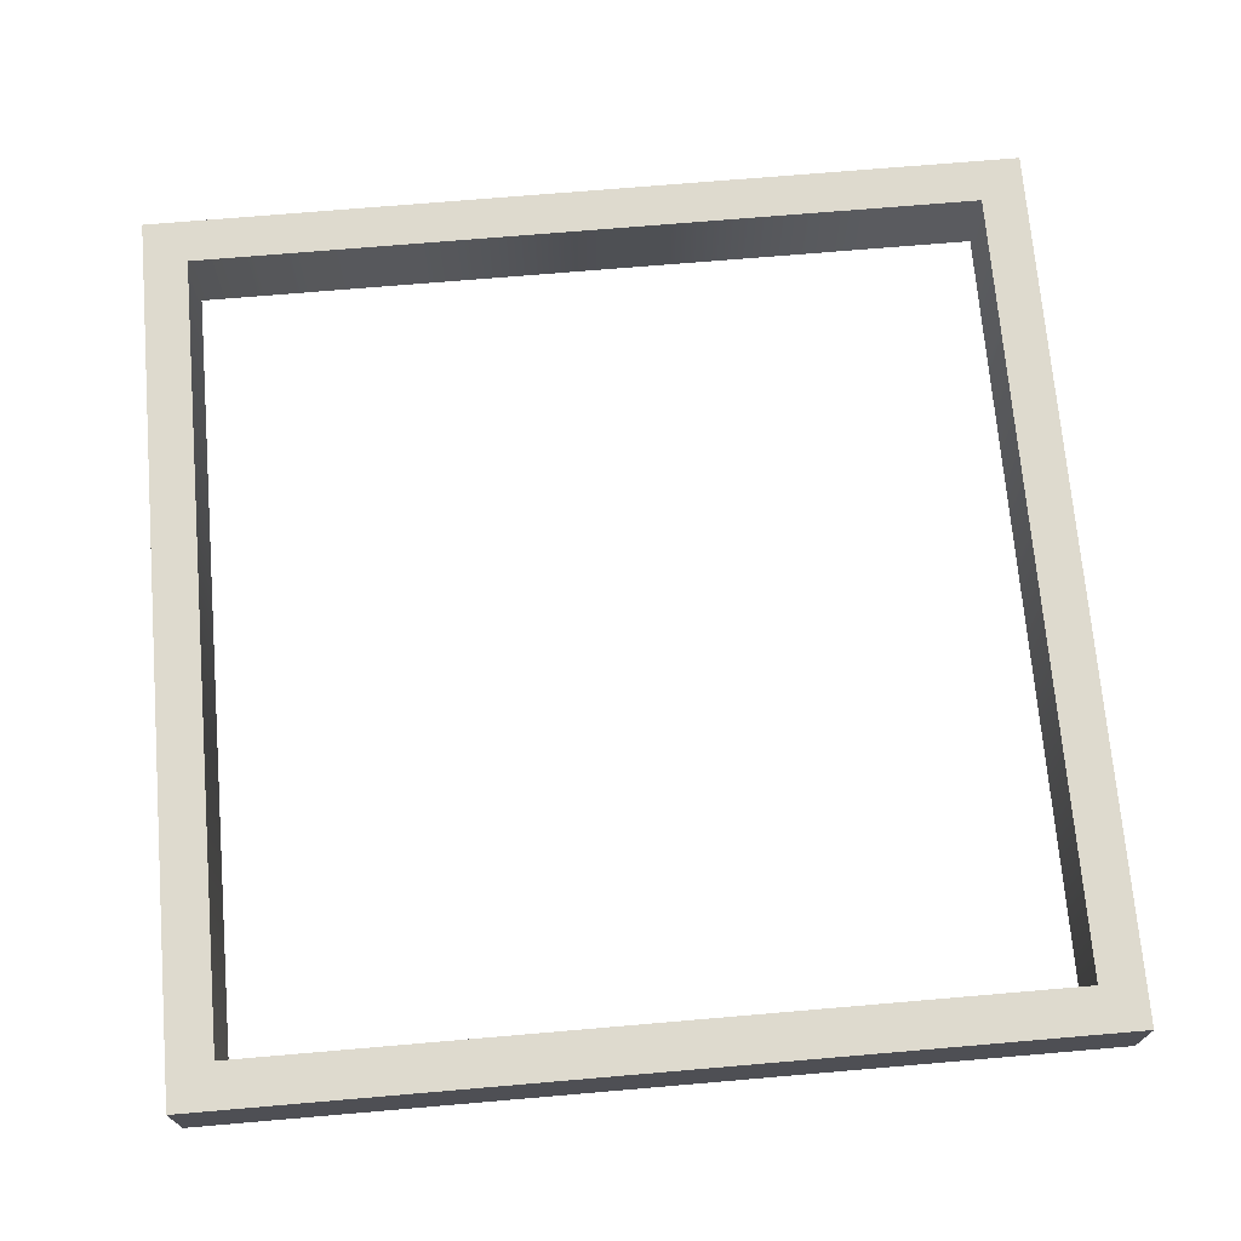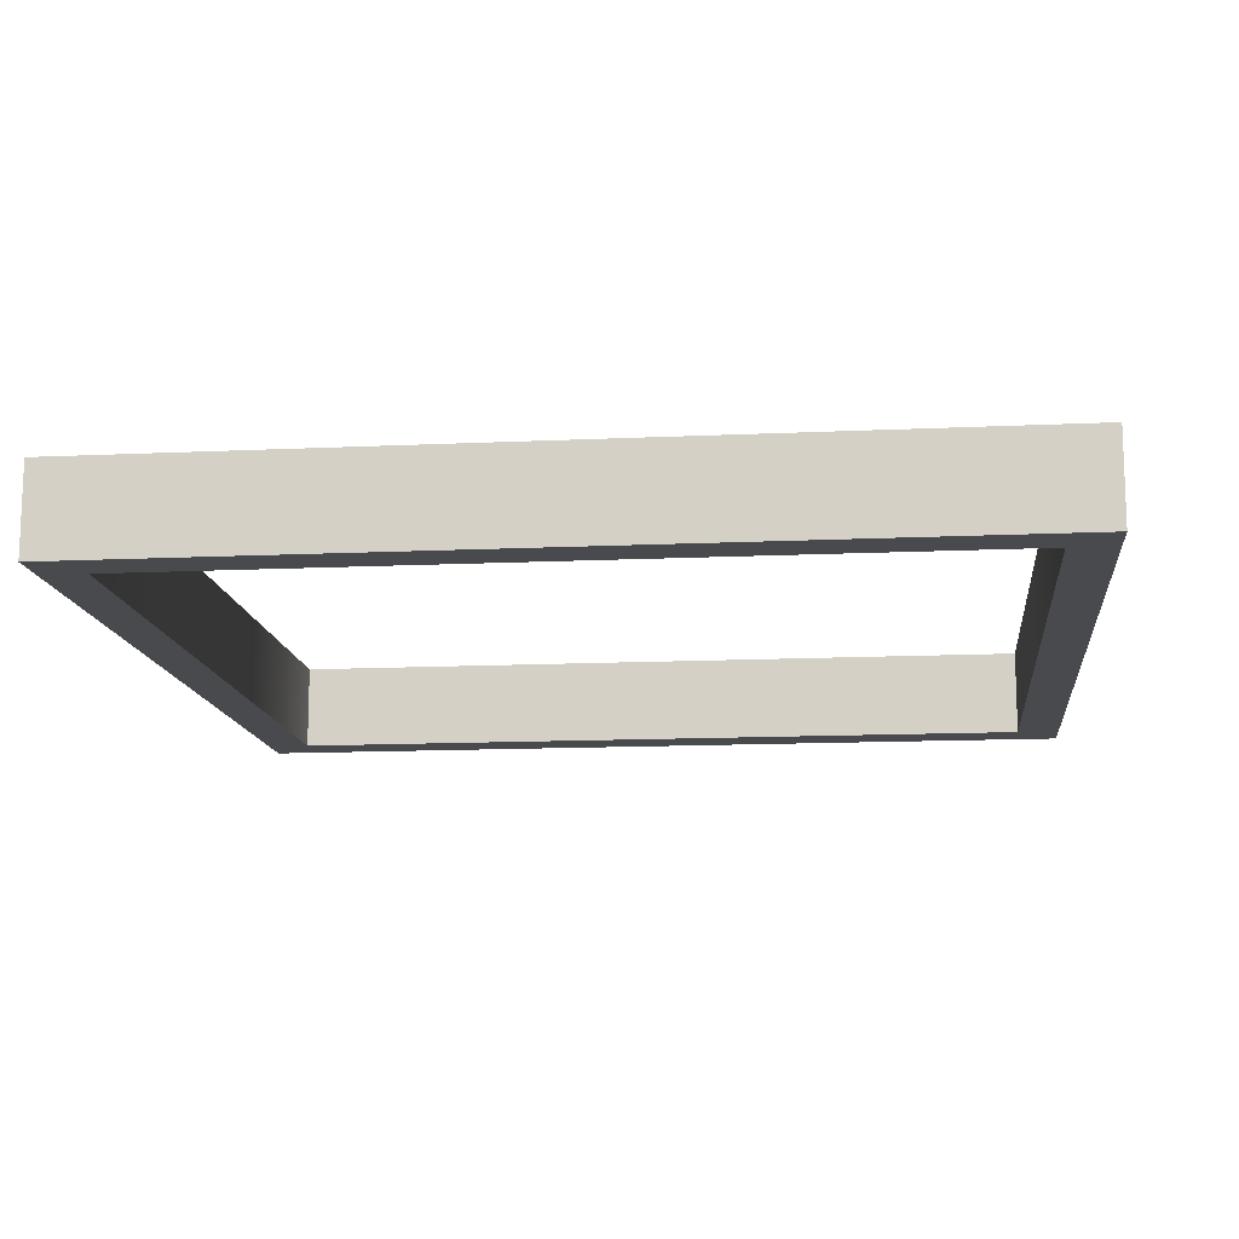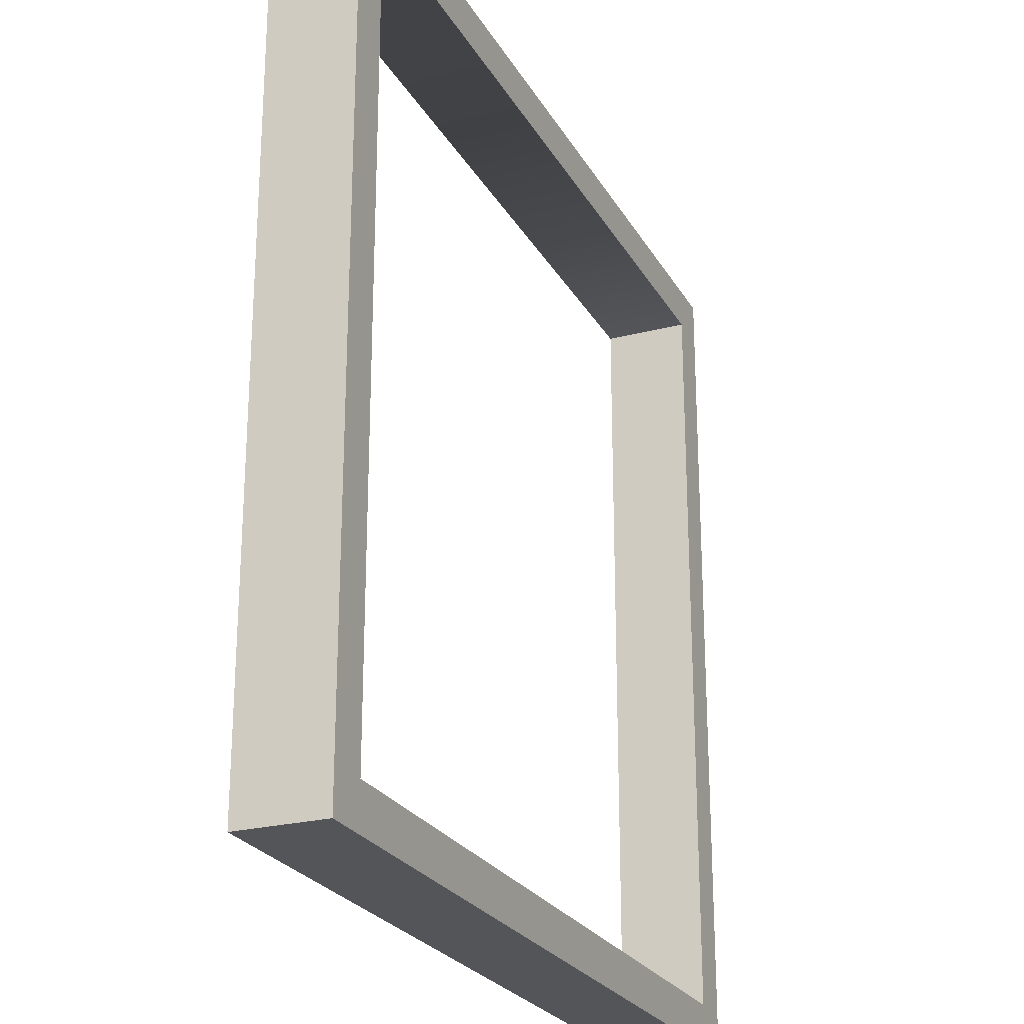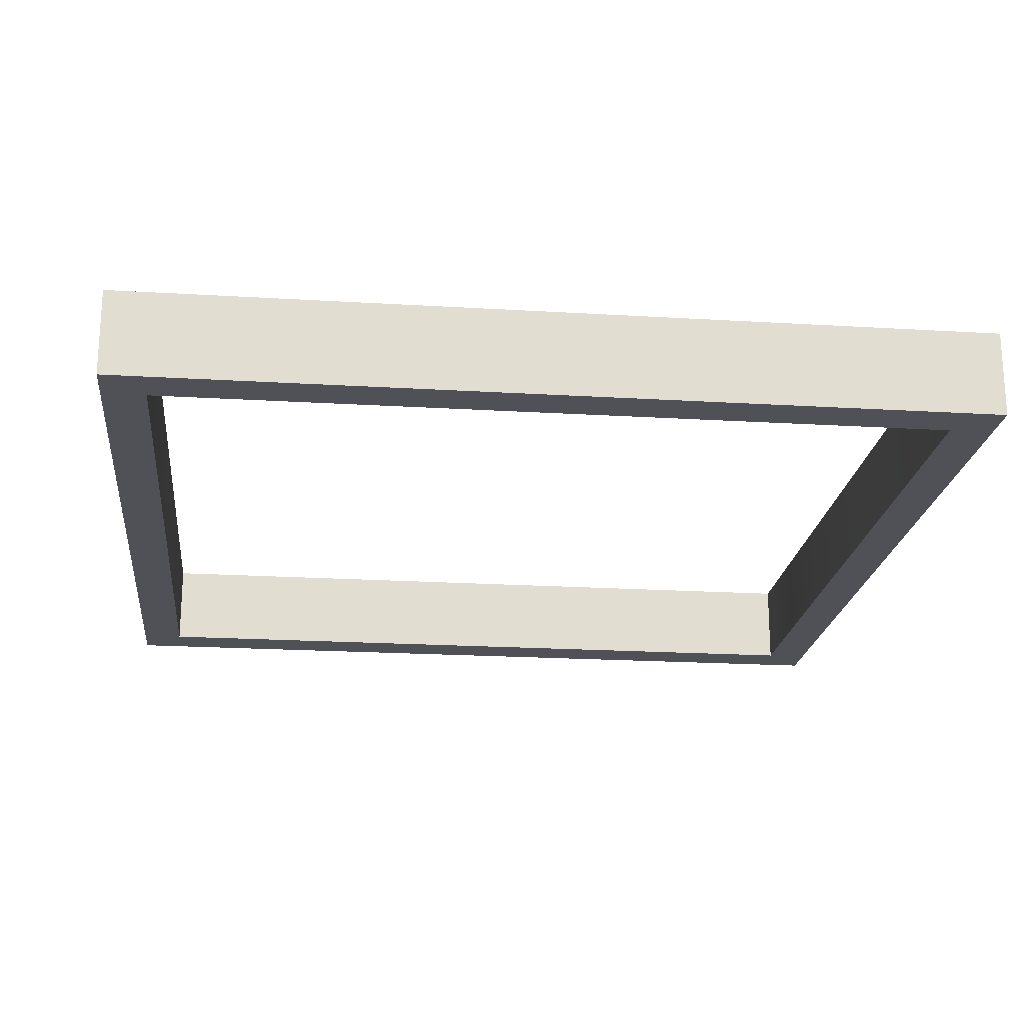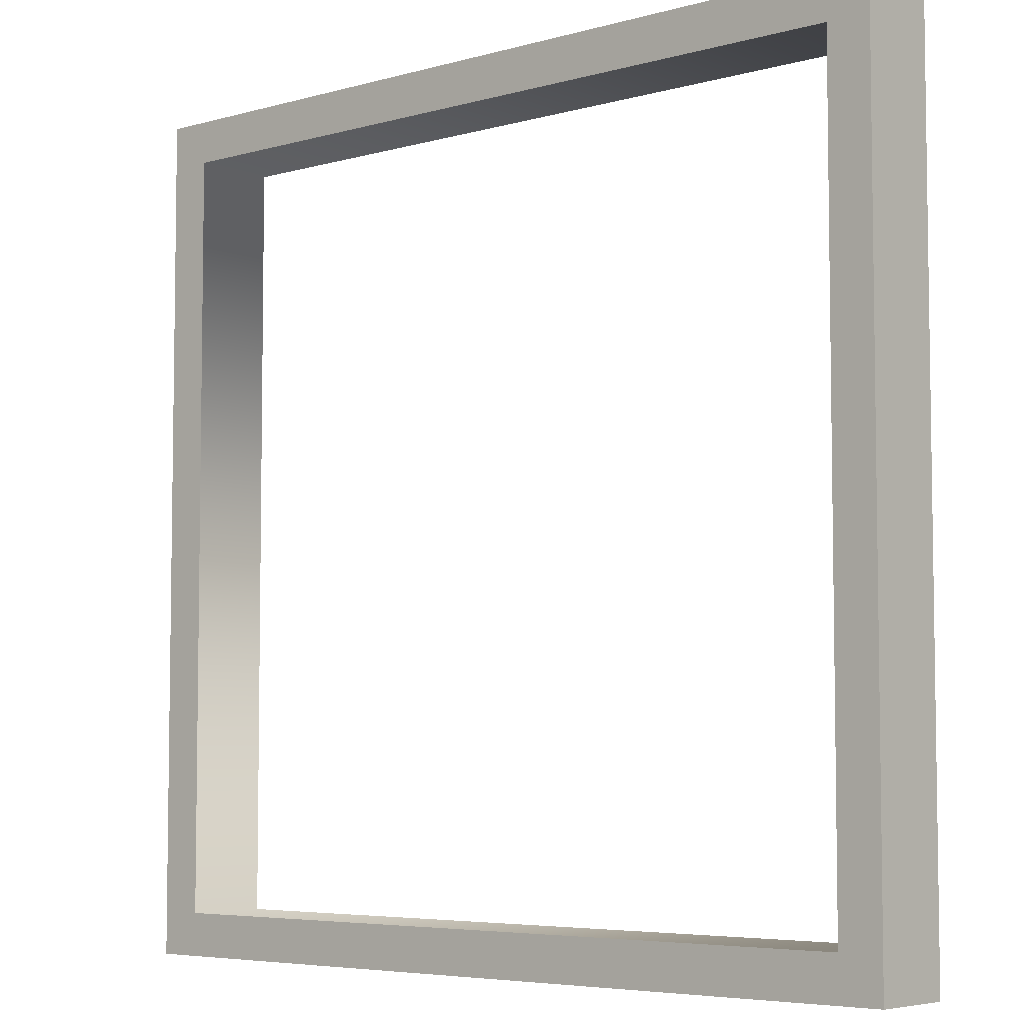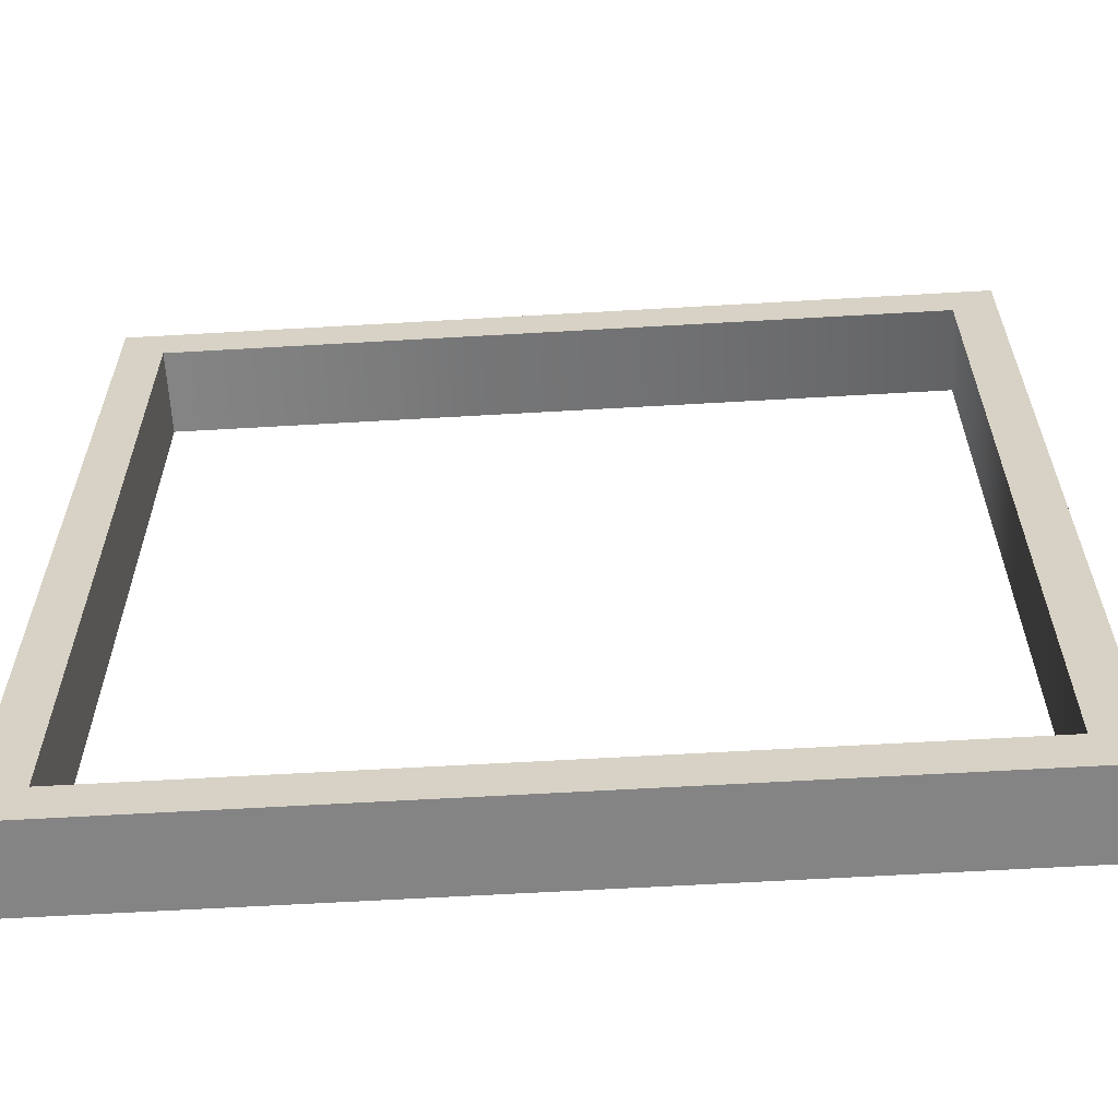
<metadata>
{"format":"obj","ext":"obj","renderer":"f3d","projection":"perspective","resolution":1024,"background":"white","views":[{"elev":71.2,"azim":85.1,"up":"+Z"},{"elev":-13.2,"azim":-83.9,"up":"+Z"},{"elev":-24.5,"azim":-66.9,"up":"+Y"},{"elev":-20.5,"azim":-96.3,"up":"+Z"},{"elev":-5.5,"azim":40.8,"up":"+Y"},{"elev":-61.5,"azim":-176.6,"up":"+Y"}]}
</metadata>
<code>
o bedx+.000
v 0.9175 0.45 0.4
v 0.9175 -0.45 0.5
v 0.9175 0.45 0.5
v 0.9675 0.5 0.4
v 0.9175 -0.45 0.4
v -0.03248 0.5 0.5
v 0.9675 0.5 0.5
v -0.03248 0.5 0.4
v 0.01752 -0.45 0.4
v -0.03248 -0.5 0.4
v 0.9675 -0.5 0.5
v 0.01752 -0.45 0.5
v -0.03248 -0.5 0.5
v 0.9675 -0.5 0.4
v 0.01752 0.45 0.5
v 0.01752 0.45 0.4
f 1 2 3
f 3 4 1
f 1 5 2
f 6 7 4
f 8 9 10
f 4 7 11
f 11 12 13
f 10 13 6
f 8 6 4
f 14 4 11
f 7 2 11
f 8 10 6
f 14 11 13
f 10 14 13
f 14 9 5
f 13 15 6
f 6 3 7
f 8 1 16
f 14 1 4
f 16 3 15
f 9 15 12
f 12 5 9
f 8 16 9
f 11 2 12
f 7 3 2
f 14 10 9
f 13 12 15
f 6 15 3
f 8 4 1
f 14 5 1
f 16 1 3
f 9 16 15
f 12 2 5

</code>
